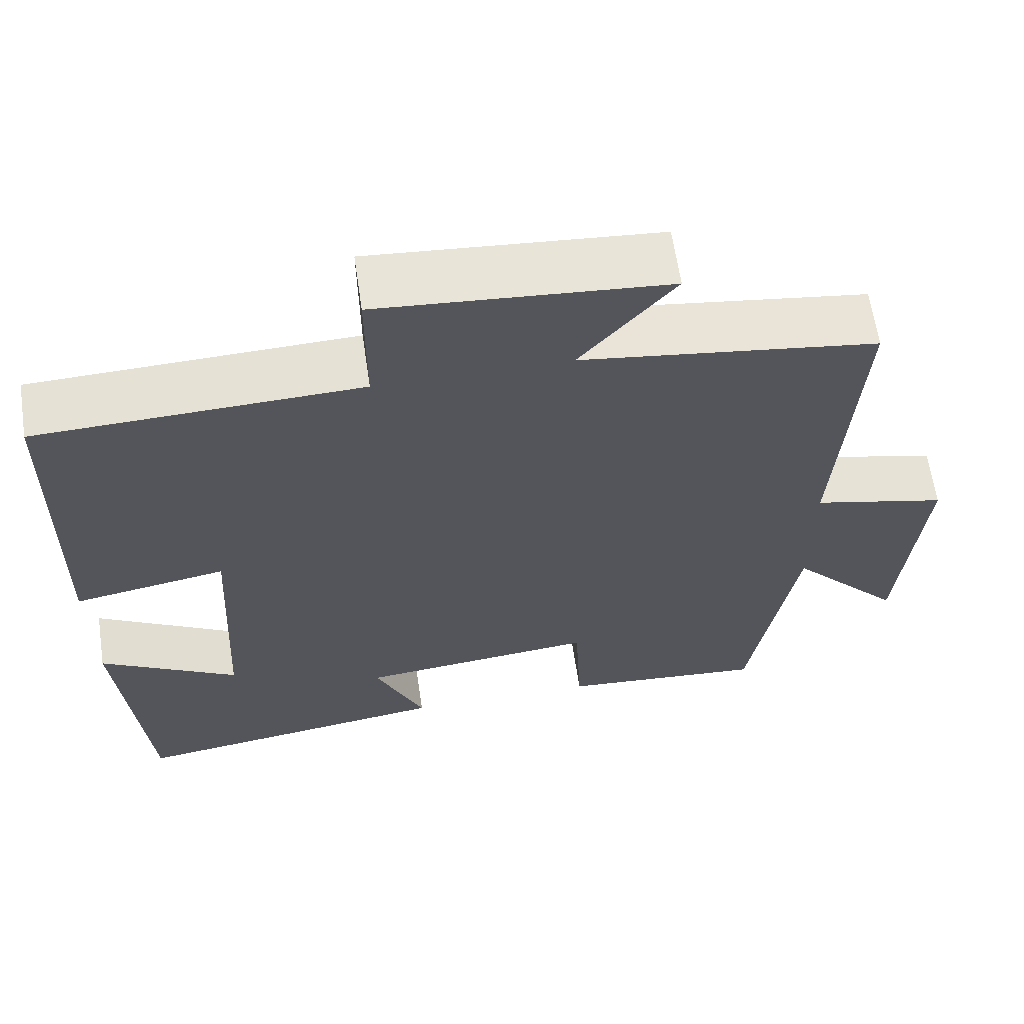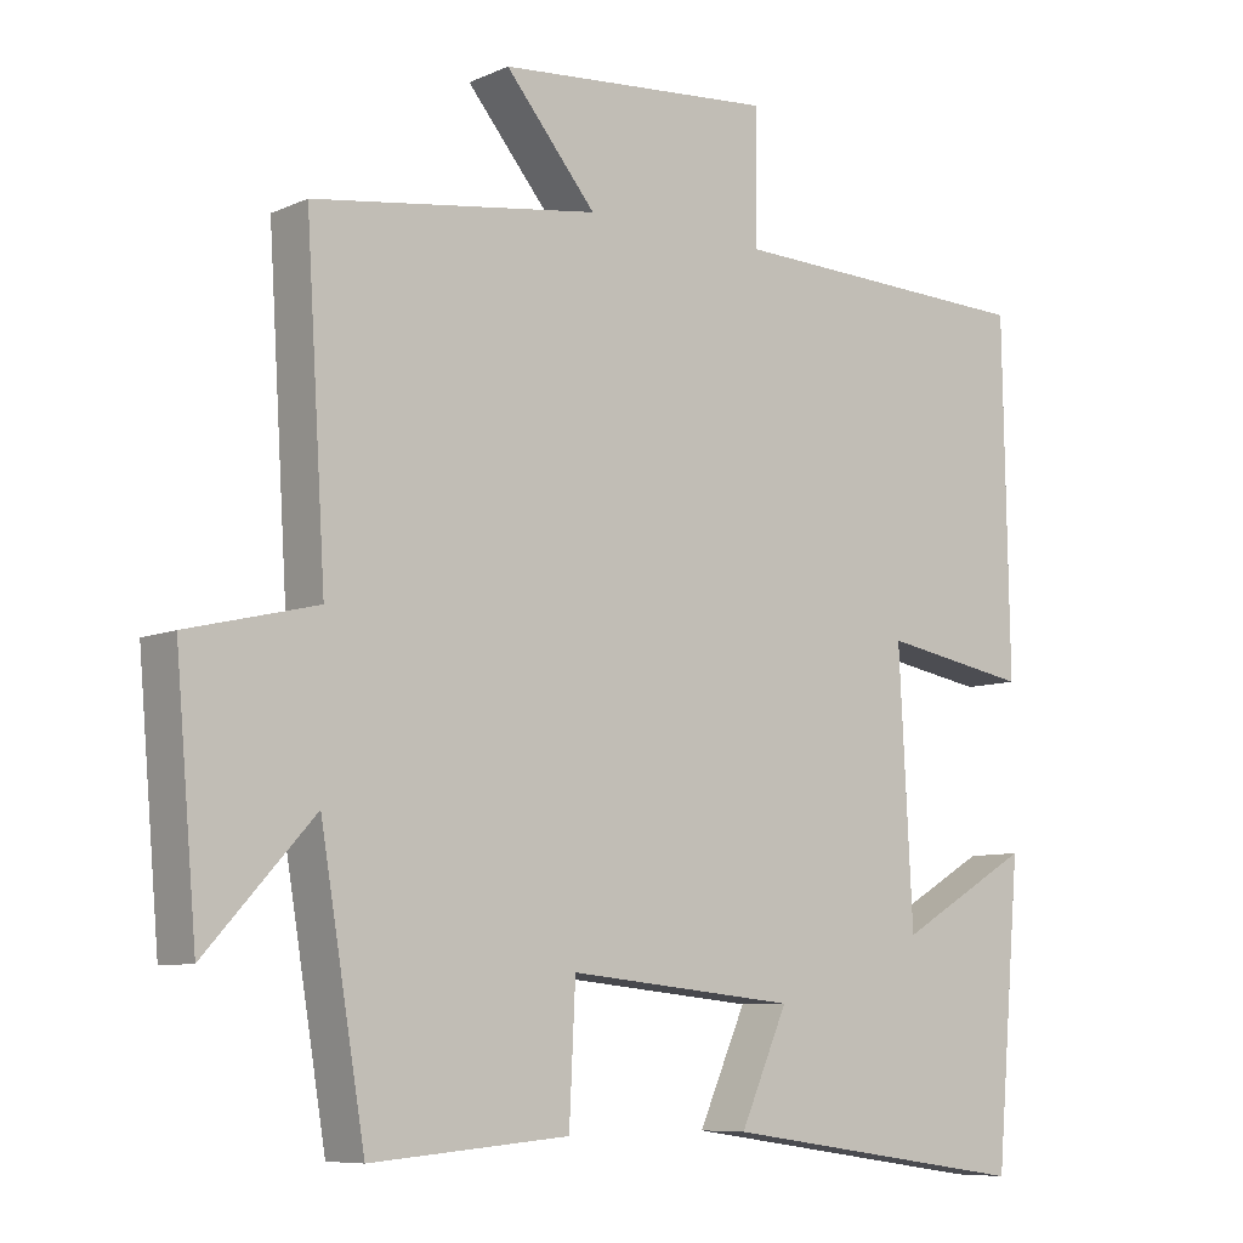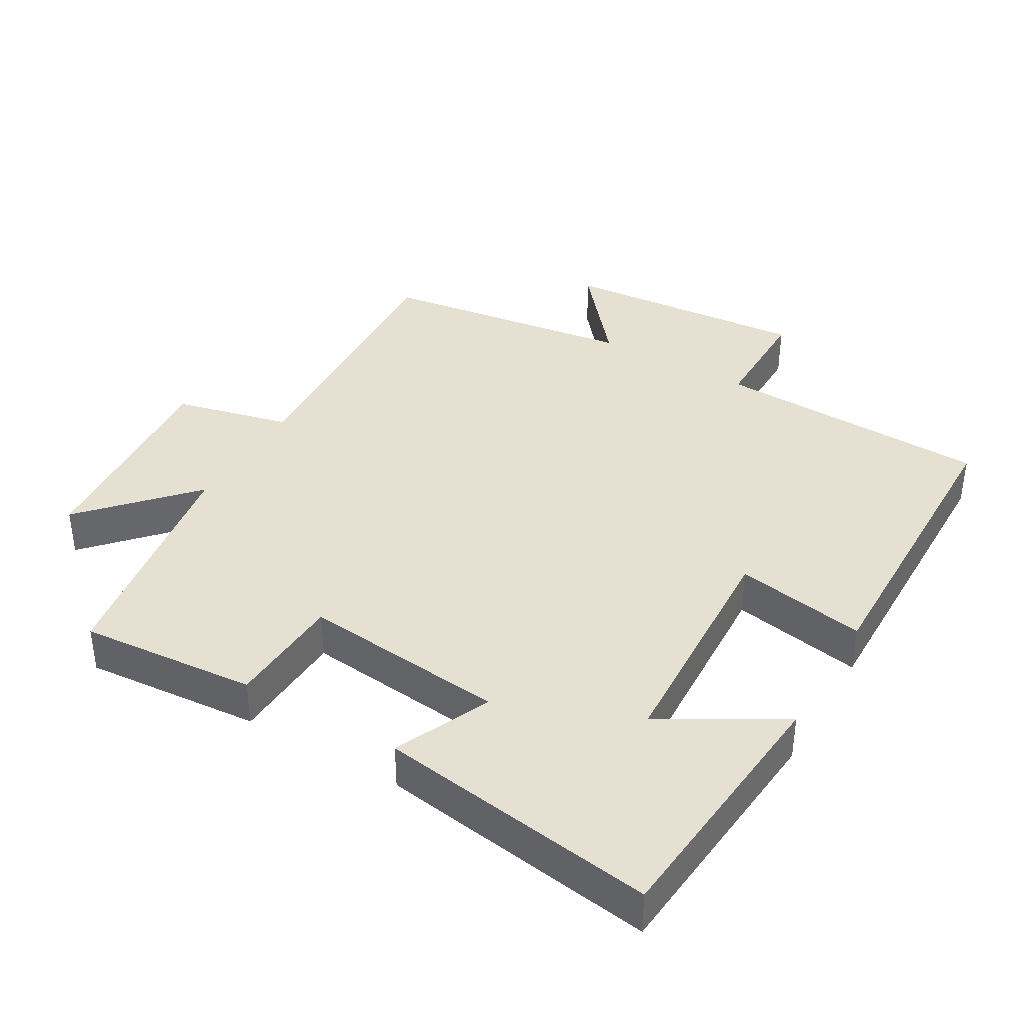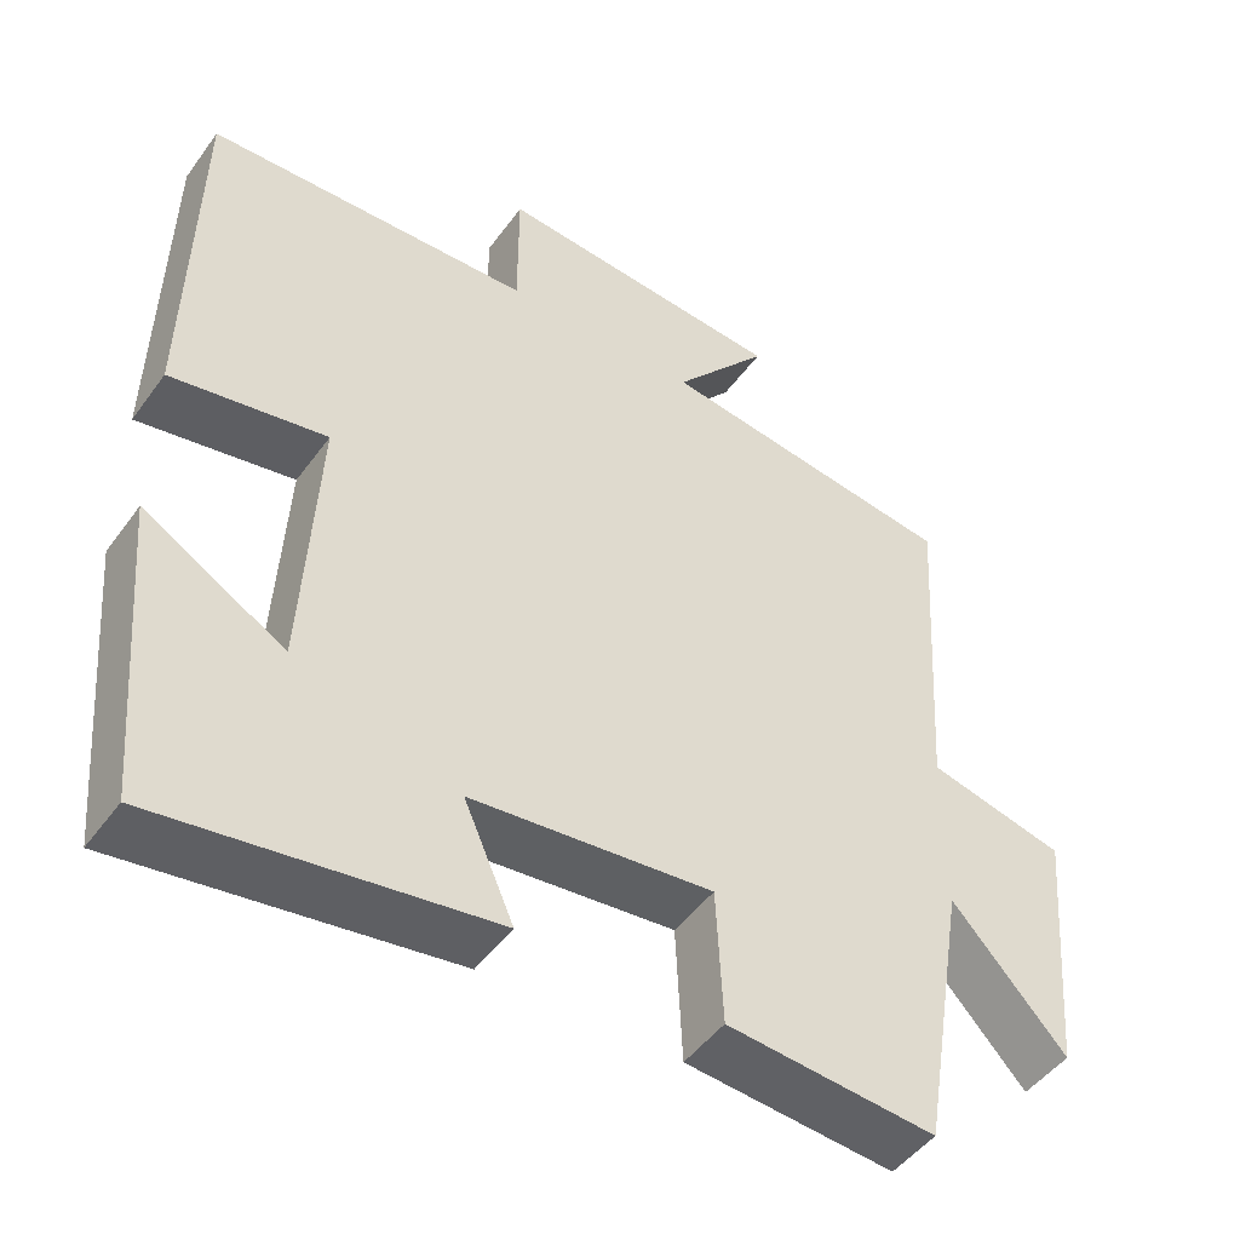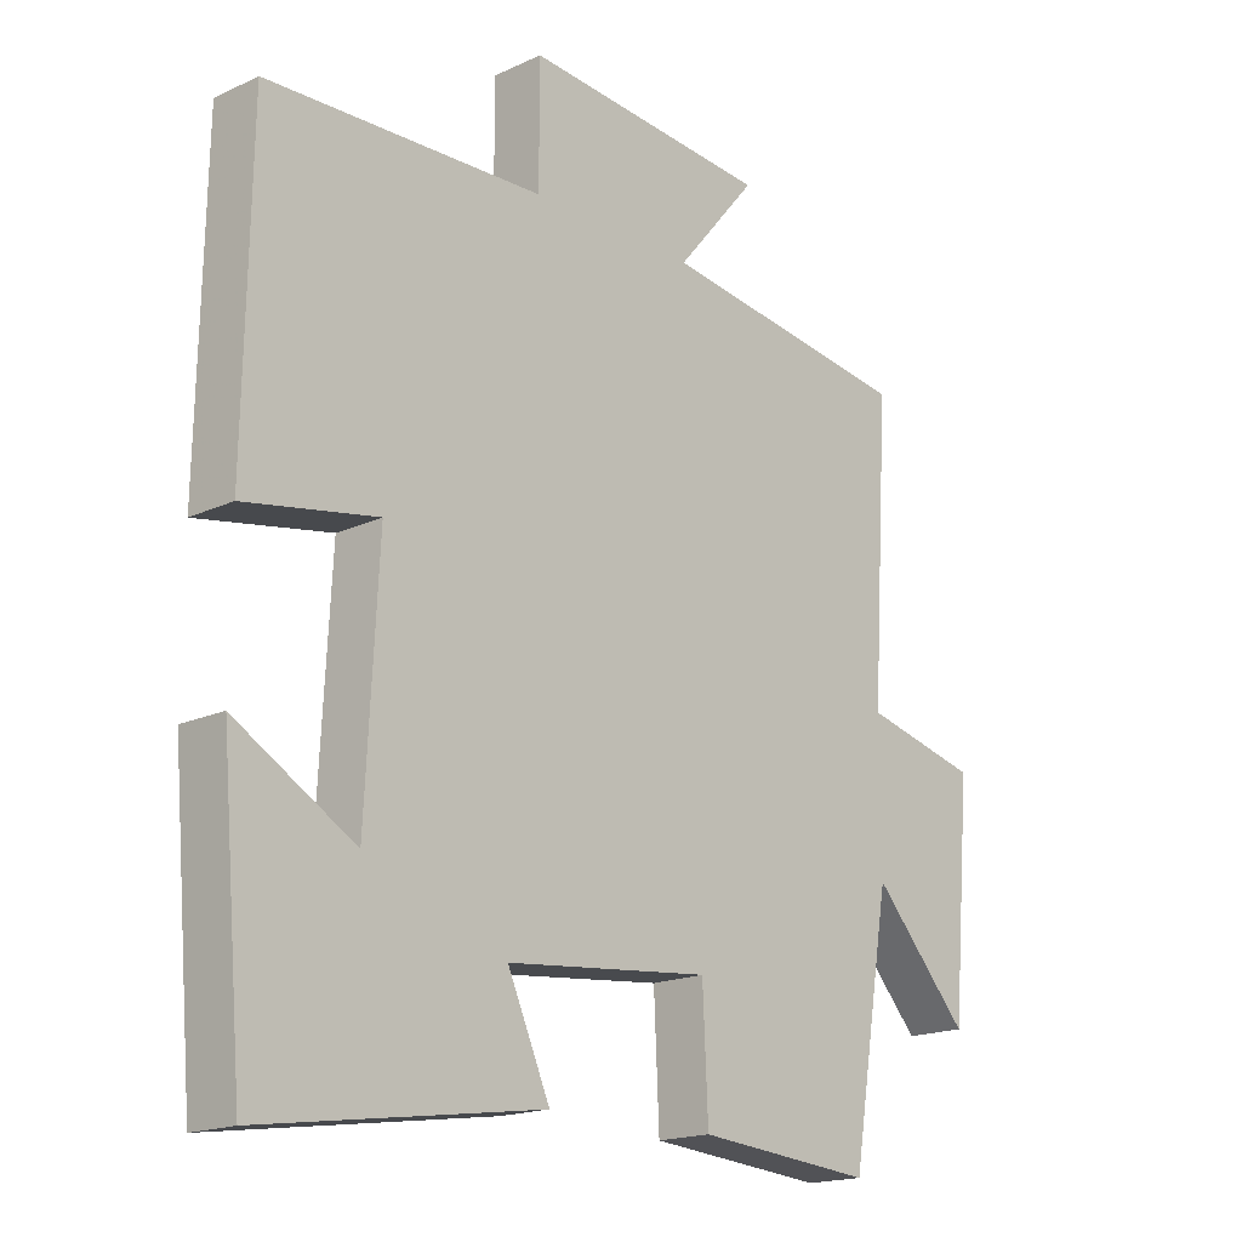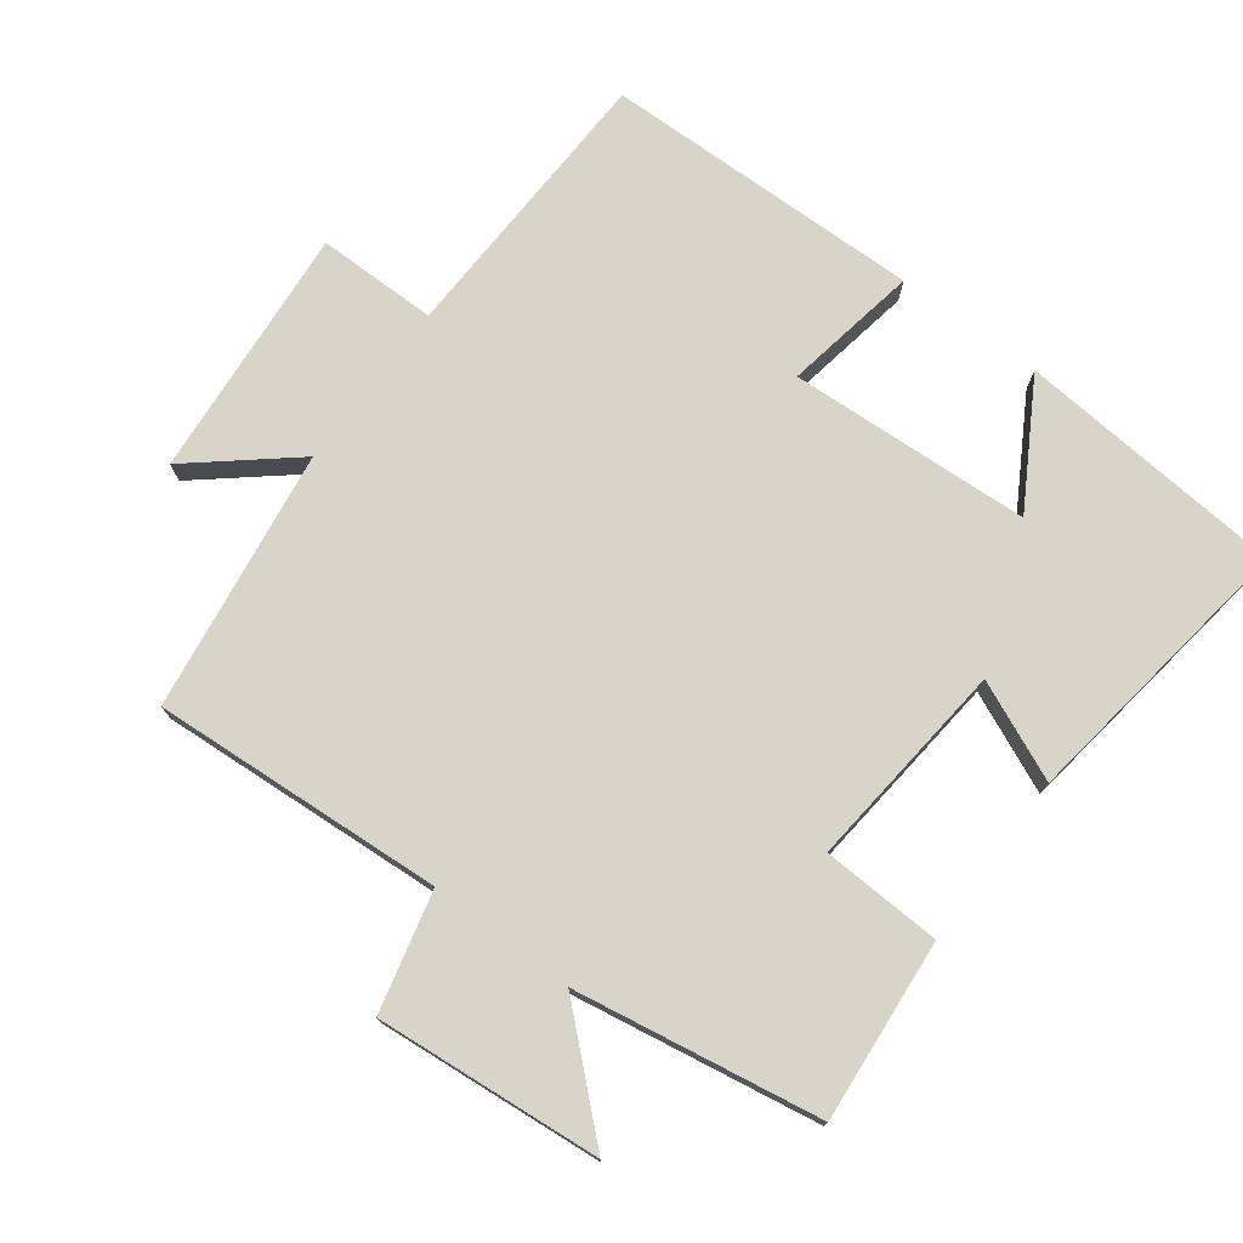
<metadata>
{"format":"obj","ext":"obj","renderer":"f3d","projection":"perspective","resolution":1024,"background":"white","views":[{"elev":63.3,"azim":-8.4,"up":"+Z"},{"elev":-8.1,"azim":140.6,"up":"+Z"},{"elev":38.4,"azim":-149.6,"up":"+Y"},{"elev":-48.0,"azim":-34.3,"up":"+Z"},{"elev":-17.7,"azim":-47.6,"up":"+Z"},{"elev":75.2,"azim":126.8,"up":"+Y"}]}
</metadata>
<code>
v 0.526 0.07 0.447
v 0.5 0.07 0.032
v 0.669 0.07 -0.009
v 0.641 0.07 -0.329
v 0.5 0.07 -0.174
v 0.442 0.07 -0.522
v 0.184 0.07 -0.5
v 0.176 0.07 -0.33
v -0.122 0.07 -0.36
v -0.06 0.07 -0.5
v -0.467 0.07 -0.559
v -0.5 0.07 -0.177
v -0.326 0.07 -0.279
v -0.308 0.07 0.065
v -0.5 0.07 0.031
v -0.492 0.07 0.486
v -0.088 0.07 0.5
v -0.088 0.07 0.671
v 0.272 0.07 0.641
v 0.154 0.07 0.5
v 0.526 0 0.447
v 0.5 0 0.032
v 0.669 0 -0.009
v 0.641 0 -0.329
v 0.5 0 -0.174
v 0.442 0 -0.522
v 0.184 0 -0.5
v 0.176 0 -0.33
v -0.122 0 -0.36
v -0.06 0 -0.5
v -0.467 0 -0.559
v -0.5 0 -0.177
v -0.326 0 -0.279
v -0.308 0 0.065
v -0.5 0 0.031
v -0.492 0 0.486
v -0.088 0 0.5
v -0.088 0 0.671
v 0.272 0 0.641
v 0.154 0 0.5
f 17 18 19 20
f 17 20 1 2
f 14 15 16 17
f 13 14 17 2
f 10 11 12 13
f 9 10 13
f 8 9 13 2
f 5 6 7 8
f 5 8 2 3
f 3 4 5
f 40 39 38 37
f 22 21 40 37
f 37 36 35 34
f 22 37 34 33
f 33 32 31 30
f 33 30 29
f 22 33 29 28
f 28 27 26 25
f 23 22 28 25
f 25 24 23
f 1 21 22 2
f 2 22 23 3
f 3 23 24 4
f 4 24 25 5
f 5 25 26 6
f 6 26 27 7
f 7 27 28 8
f 8 28 29 9
f 9 29 30 10
f 10 30 31 11
f 11 31 32 12
f 12 32 33 13
f 13 33 34 14
f 14 34 35 15
f 15 35 36 16
f 16 36 37 17
f 17 37 38 18
f 18 38 39 19
f 19 39 40 20
f 20 40 21 1

</code>
